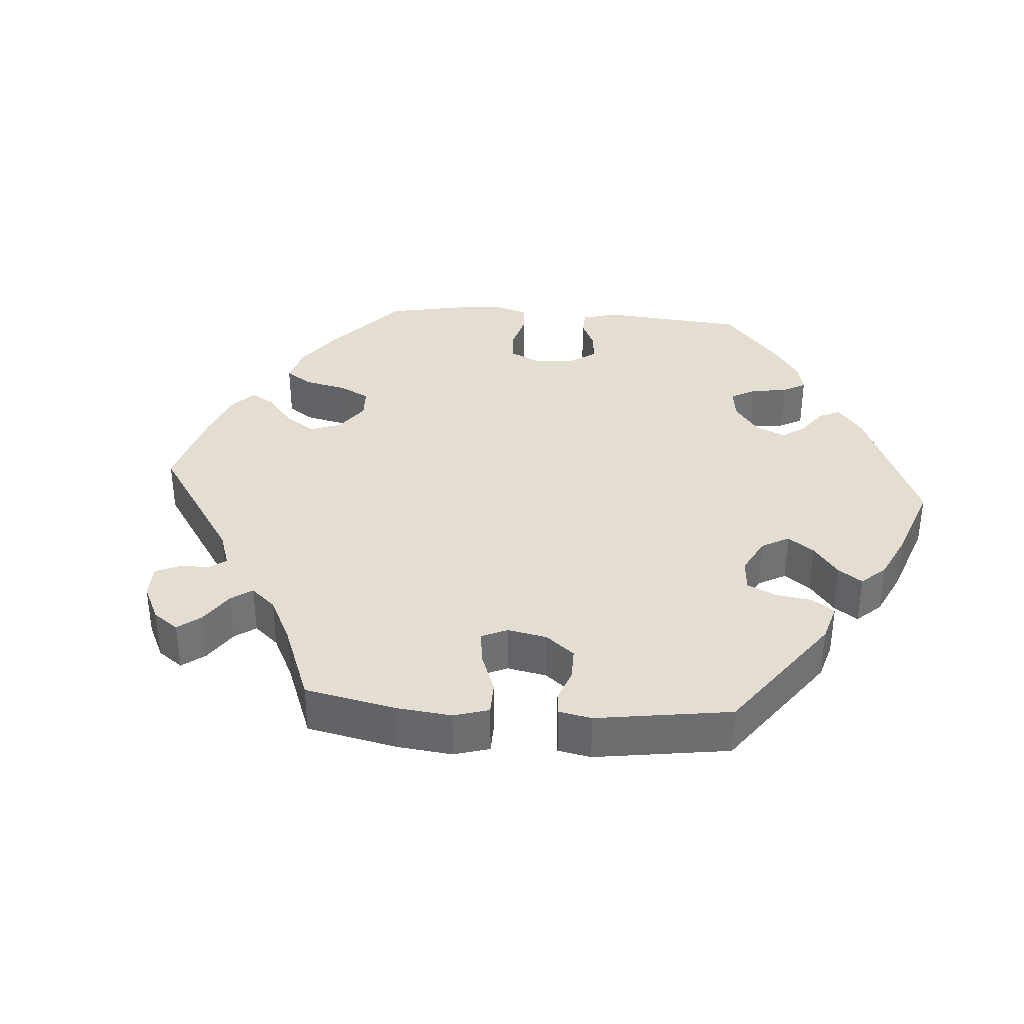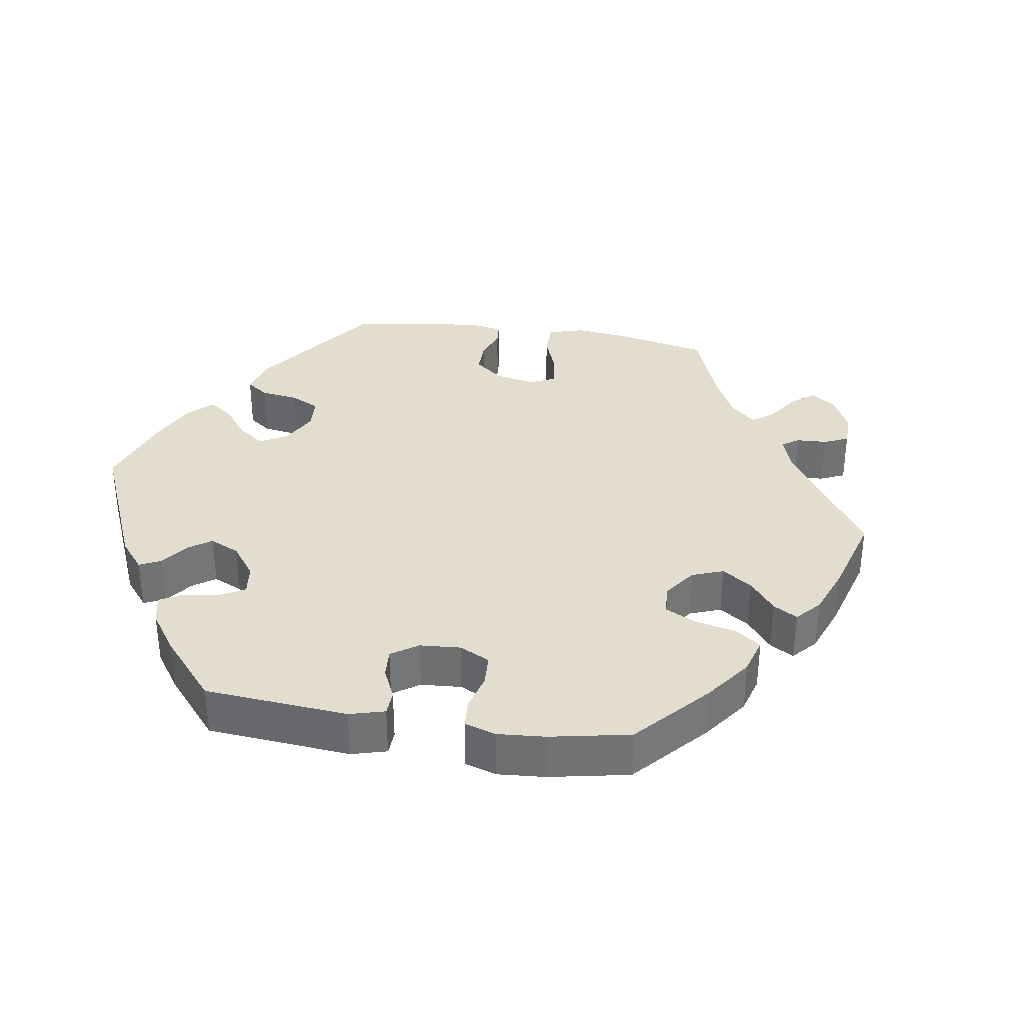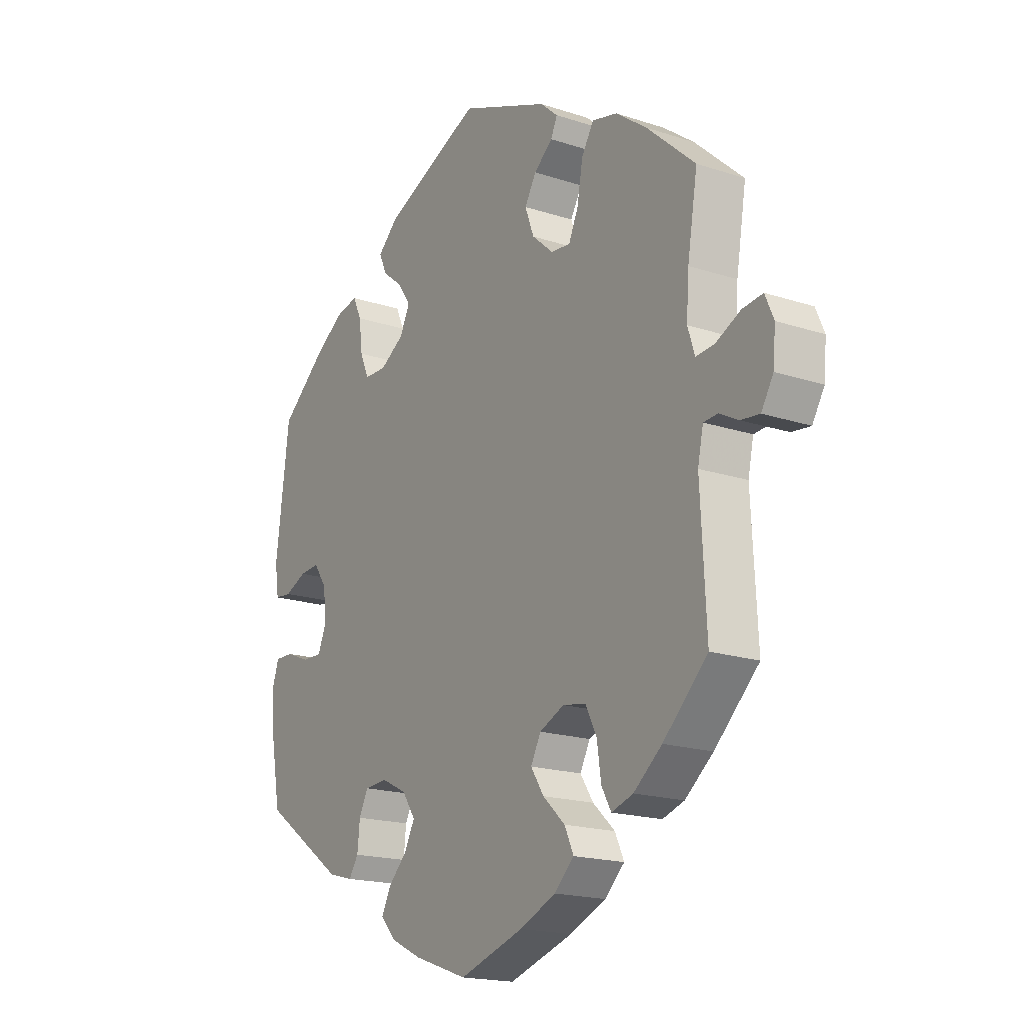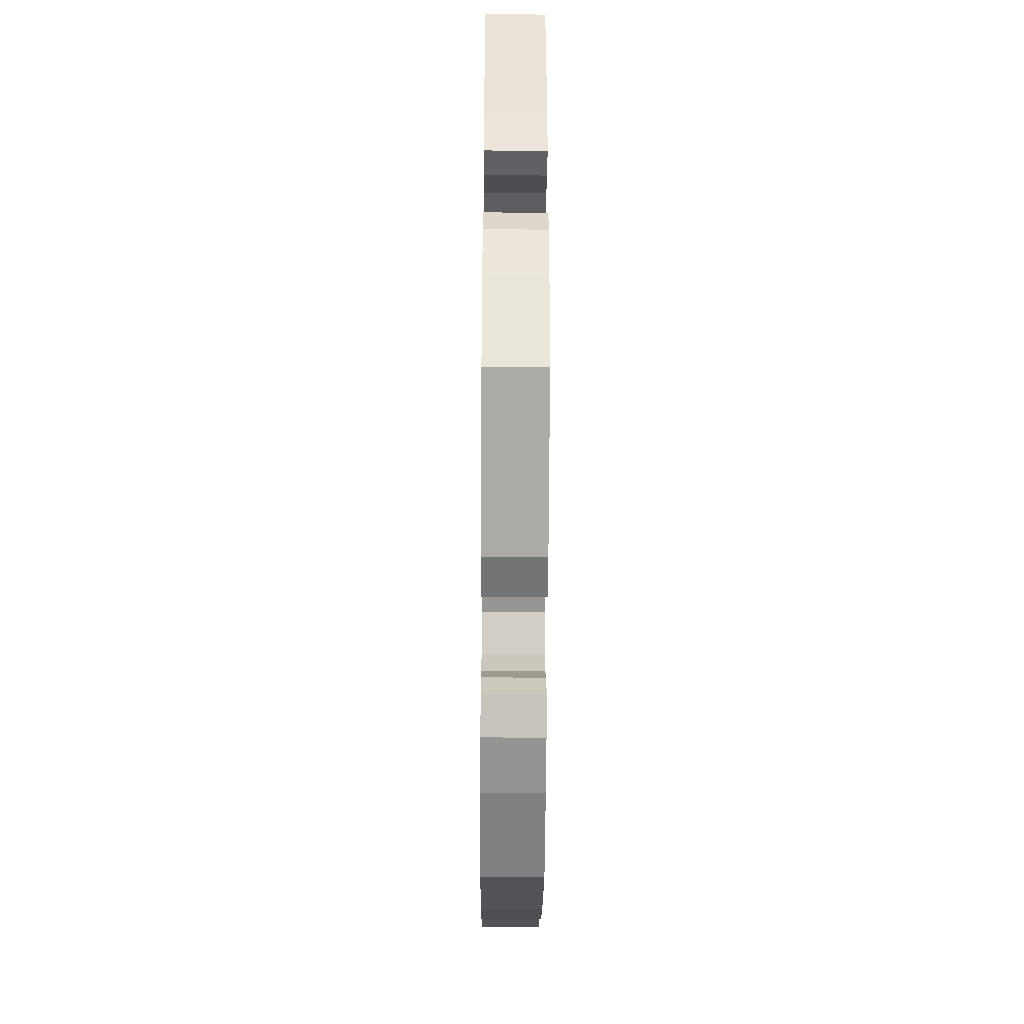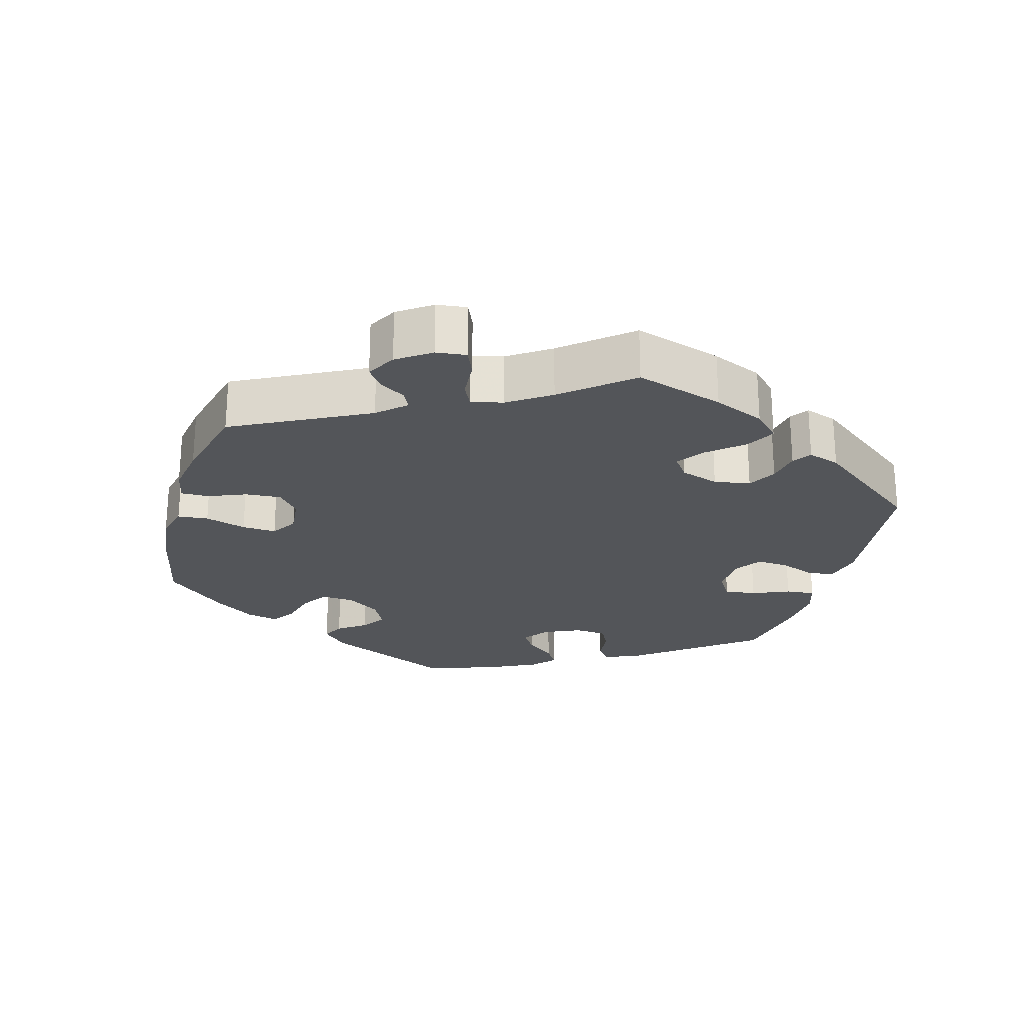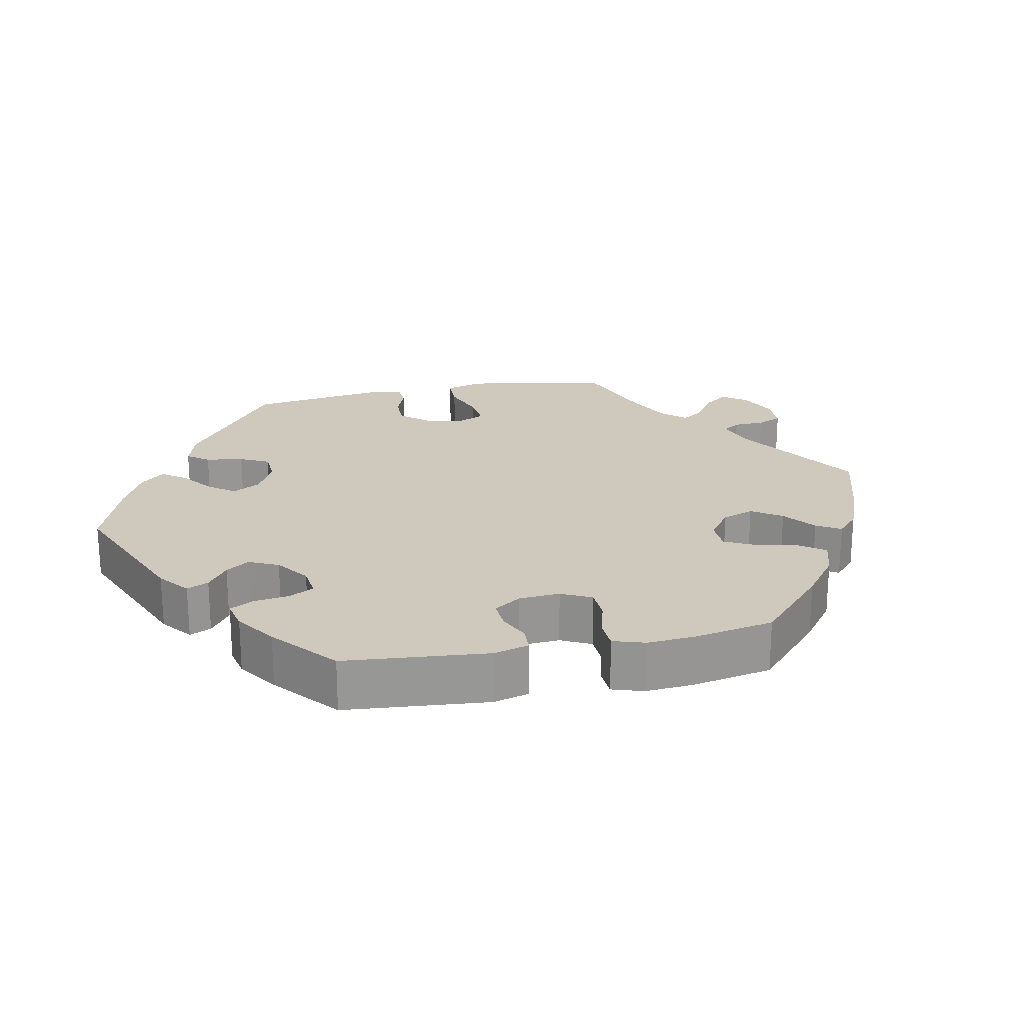
<metadata>
{"format":"obj","ext":"obj","renderer":"f3d","projection":"perspective","resolution":1024,"background":"white","views":[{"elev":36.1,"azim":-25.6,"up":"+Y"},{"elev":34.8,"azim":158.8,"up":"+Y"},{"elev":-18.3,"azim":-122.5,"up":"+Z"},{"elev":-41.3,"azim":89.6,"up":"+Z"},{"elev":-24.2,"azim":-75.5,"up":"+Y"},{"elev":22.3,"azim":138.5,"up":"+Y"}]}
</metadata>
<code>
v 0.336 0.07 -0.404
v 0.287 0.07 -0.417
v 0.268 0.07 -0.388
v 0.263 0.07 -0.34
v 0.245 0.07 -0.304
v 0.2 0.07 -0.301
v 0.149 0.07 -0.326
v 0.123 0.07 -0.365
v 0.143 0.07 -0.404
v 0.181 0.07 -0.442
v 0.199 0.07 -0.478
v 0.168 0.07 -0.512
v 0.108 0.07 -0.541
v 0.001 0.07 -0.578
v -0.127 0.07 -0.537
v -0.199 0.07 -0.506
v -0.238 0.07 -0.469
v -0.22 0.07 -0.43
v -0.176 0.07 -0.389
v -0.15 0.07 -0.349
v -0.17 0.07 -0.311
v -0.219 0.07 -0.289
v -0.265 0.07 -0.297
v -0.287 0.07 -0.342
v -0.295 0.07 -0.398
v -0.314 0.07 -0.432
v -0.357 0.07 -0.418
v -0.413 0.07 -0.373
v -0.501 0.07 -0.289
v -0.49 0.07 -0.078
v -0.501 0.07 -0.027
v -0.529 0.07 -0.025
v -0.567 0.07 -0.045
v -0.604 0.07 -0.049
v -0.628 0.07 -0.009
v -0.633 0.07 0.048
v -0.616 0.07 0.087
v -0.576 0.07 0.082
v -0.526 0.07 0.058
v -0.49 0.07 0.055
v -0.476 0.07 0.098
v -0.481 0.07 0.169
v -0.501 0.07 0.289
v -0.405 0.07 0.376
v -0.343 0.07 0.422
v -0.293 0.07 0.434
v -0.269 0.07 0.394
v -0.258 0.07 0.332
v -0.239 0.07 0.289
v -0.2 0.07 0.293
v -0.158 0.07 0.33
v -0.14 0.07 0.378
v -0.163 0.07 0.417
v -0.2 0.07 0.448
v -0.213 0.07 0.476
v -0.178 0.07 0.507
v -0.001 0.07 0.578
v 0.195 0.07 0.492
v 0.235 0.07 0.454
v 0.22 0.07 0.42
v 0.179 0.07 0.387
v 0.154 0.07 0.35
v 0.174 0.07 0.309
v 0.222 0.07 0.279
v 0.266 0.07 0.28
v 0.284 0.07 0.321
v 0.291 0.07 0.377
v 0.308 0.07 0.414
v 0.353 0.07 0.404
v 0.41 0.07 0.365
v 0.5 0.07 0.289
v 0.527 0.07 0.077
v 0.519 0.07 0.024
v 0.486 0.07 0.021
v 0.443 0.07 0.04
v 0.404 0.07 0.043
v 0.378 0.07 0.006
v 0.372 0.07 -0.05
v 0.389 0.07 -0.09
v 0.428 0.07 -0.089
v 0.475 0.07 -0.07
v 0.512 0.07 -0.069
v 0.525 0.07 -0.11
v 0.52 0.07 -0.177
v 0.5 0.07 -0.289
v 0.336 0 -0.404
v 0.287 0 -0.417
v 0.268 0 -0.388
v 0.263 0 -0.34
v 0.245 0 -0.304
v 0.2 0 -0.301
v 0.149 0 -0.326
v 0.123 0 -0.365
v 0.143 0 -0.404
v 0.181 0 -0.442
v 0.199 0 -0.478
v 0.168 0 -0.512
v 0.108 0 -0.541
v 0.001 0 -0.578
v -0.127 0 -0.537
v -0.199 0 -0.506
v -0.238 0 -0.469
v -0.22 0 -0.43
v -0.176 0 -0.389
v -0.15 0 -0.349
v -0.17 0 -0.311
v -0.219 0 -0.289
v -0.265 0 -0.297
v -0.287 0 -0.342
v -0.295 0 -0.398
v -0.314 0 -0.432
v -0.357 0 -0.418
v -0.413 0 -0.373
v -0.501 0 -0.289
v -0.49 0 -0.078
v -0.501 0 -0.027
v -0.529 0 -0.025
v -0.567 0 -0.045
v -0.604 0 -0.049
v -0.628 0 -0.009
v -0.633 0 0.048
v -0.616 0 0.087
v -0.576 0 0.082
v -0.526 0 0.058
v -0.49 0 0.055
v -0.476 0 0.098
v -0.481 0 0.169
v -0.501 0 0.289
v -0.405 0 0.376
v -0.343 0 0.422
v -0.293 0 0.434
v -0.269 0 0.394
v -0.258 0 0.332
v -0.239 0 0.289
v -0.2 0 0.293
v -0.158 0 0.33
v -0.14 0 0.378
v -0.163 0 0.417
v -0.2 0 0.448
v -0.213 0 0.476
v -0.178 0 0.507
v -0.001 0 0.578
v 0.195 0 0.492
v 0.235 0 0.454
v 0.22 0 0.42
v 0.179 0 0.387
v 0.154 0 0.35
v 0.174 0 0.309
v 0.222 0 0.279
v 0.266 0 0.28
v 0.284 0 0.321
v 0.291 0 0.377
v 0.308 0 0.414
v 0.353 0 0.404
v 0.41 0 0.365
v 0.5 0 0.289
v 0.527 0 0.077
v 0.519 0 0.024
v 0.486 0 0.021
v 0.443 0 0.04
v 0.404 0 0.043
v 0.378 0 0.006
v 0.372 0 -0.05
v 0.389 0 -0.09
v 0.428 0 -0.089
v 0.475 0 -0.07
v 0.512 0 -0.069
v 0.525 0 -0.11
v 0.52 0 -0.177
v 0.5 0 -0.289
f 80 81 82 83
f 79 80 83 84
f 72 73 74 75
f 72 75 76
f 71 72 76
f 70 71 76 77
f 66 67 68 69
f 65 66 69 70
f 58 59 60 61
f 58 61 62
f 57 58 62
f 56 57 62 63
f 53 54 55 56
f 52 53 56 63
f 45 46 47 48
f 45 48 49
f 42 43 44 45
f 41 42 45 49
f 40 41 49 50
f 36 37 38 39
f 36 39 40
f 35 36 40
f 32 33 34 35
f 31 32 35 40
f 30 31 40 50
f 24 25 26 27
f 23 24 27 28
f 16 17 18 19
f 16 19 20
f 15 16 20
f 14 15 20
f 13 14 20 21
f 9 10 11 12
f 8 9 12 13
f 1 2 3 4
f 1 4 5
f 79 84 85 1
f 65 70 77 78
f 64 65 78
f 51 52 63 64
f 23 28 29 30
f 22 23 30 50
f 21 22 50 51
f 8 13 21 51
f 78 79 1 5
f 64 78 5 6
f 7 8 51 64
f 6 7 64
f 168 167 166 165
f 169 168 165 164
f 160 159 158 157
f 161 160 157
f 161 157 156
f 162 161 156 155
f 154 153 152 151
f 155 154 151 150
f 146 145 144 143
f 147 146 143
f 147 143 142
f 148 147 142 141
f 141 140 139 138
f 148 141 138 137
f 133 132 131 130
f 134 133 130
f 130 129 128 127
f 134 130 127 126
f 135 134 126 125
f 124 123 122 121
f 125 124 121
f 125 121 120
f 120 119 118 117
f 125 120 117 116
f 135 125 116 115
f 112 111 110 109
f 113 112 109 108
f 104 103 102 101
f 105 104 101
f 105 101 100
f 105 100 99
f 106 105 99 98
f 97 96 95 94
f 98 97 94 93
f 89 88 87 86
f 90 89 86
f 86 170 169 164
f 163 162 155 150
f 163 150 149
f 149 148 137 136
f 115 114 113 108
f 135 115 108 107
f 136 135 107 106
f 136 106 98 93
f 90 86 164 163
f 91 90 163 149
f 149 136 93 92
f 149 92 91
f 1 86 87 2
f 2 87 88 3
f 3 88 89 4
f 4 89 90 5
f 5 90 91 6
f 6 91 92 7
f 7 92 93 8
f 8 93 94 9
f 9 94 95 10
f 10 95 96 11
f 11 96 97 12
f 12 97 98 13
f 13 98 99 14
f 14 99 100 15
f 15 100 101 16
f 16 101 102 17
f 17 102 103 18
f 18 103 104 19
f 19 104 105 20
f 20 105 106 21
f 21 106 107 22
f 22 107 108 23
f 23 108 109 24
f 24 109 110 25
f 25 110 111 26
f 26 111 112 27
f 27 112 113 28
f 28 113 114 29
f 29 114 115 30
f 30 115 116 31
f 31 116 117 32
f 32 117 118 33
f 33 118 119 34
f 34 119 120 35
f 35 120 121 36
f 36 121 122 37
f 37 122 123 38
f 38 123 124 39
f 39 124 125 40
f 40 125 126 41
f 41 126 127 42
f 42 127 128 43
f 43 128 129 44
f 44 129 130 45
f 45 130 131 46
f 46 131 132 47
f 47 132 133 48
f 48 133 134 49
f 49 134 135 50
f 50 135 136 51
f 51 136 137 52
f 52 137 138 53
f 53 138 139 54
f 54 139 140 55
f 55 140 141 56
f 56 141 142 57
f 57 142 143 58
f 58 143 144 59
f 59 144 145 60
f 60 145 146 61
f 61 146 147 62
f 62 147 148 63
f 63 148 149 64
f 64 149 150 65
f 65 150 151 66
f 66 151 152 67
f 67 152 153 68
f 68 153 154 69
f 69 154 155 70
f 70 155 156 71
f 71 156 157 72
f 72 157 158 73
f 73 158 159 74
f 74 159 160 75
f 75 160 161 76
f 76 161 162 77
f 77 162 163 78
f 78 163 164 79
f 79 164 165 80
f 80 165 166 81
f 81 166 167 82
f 82 167 168 83
f 83 168 169 84
f 84 169 170 85
f 85 170 86 1

</code>
